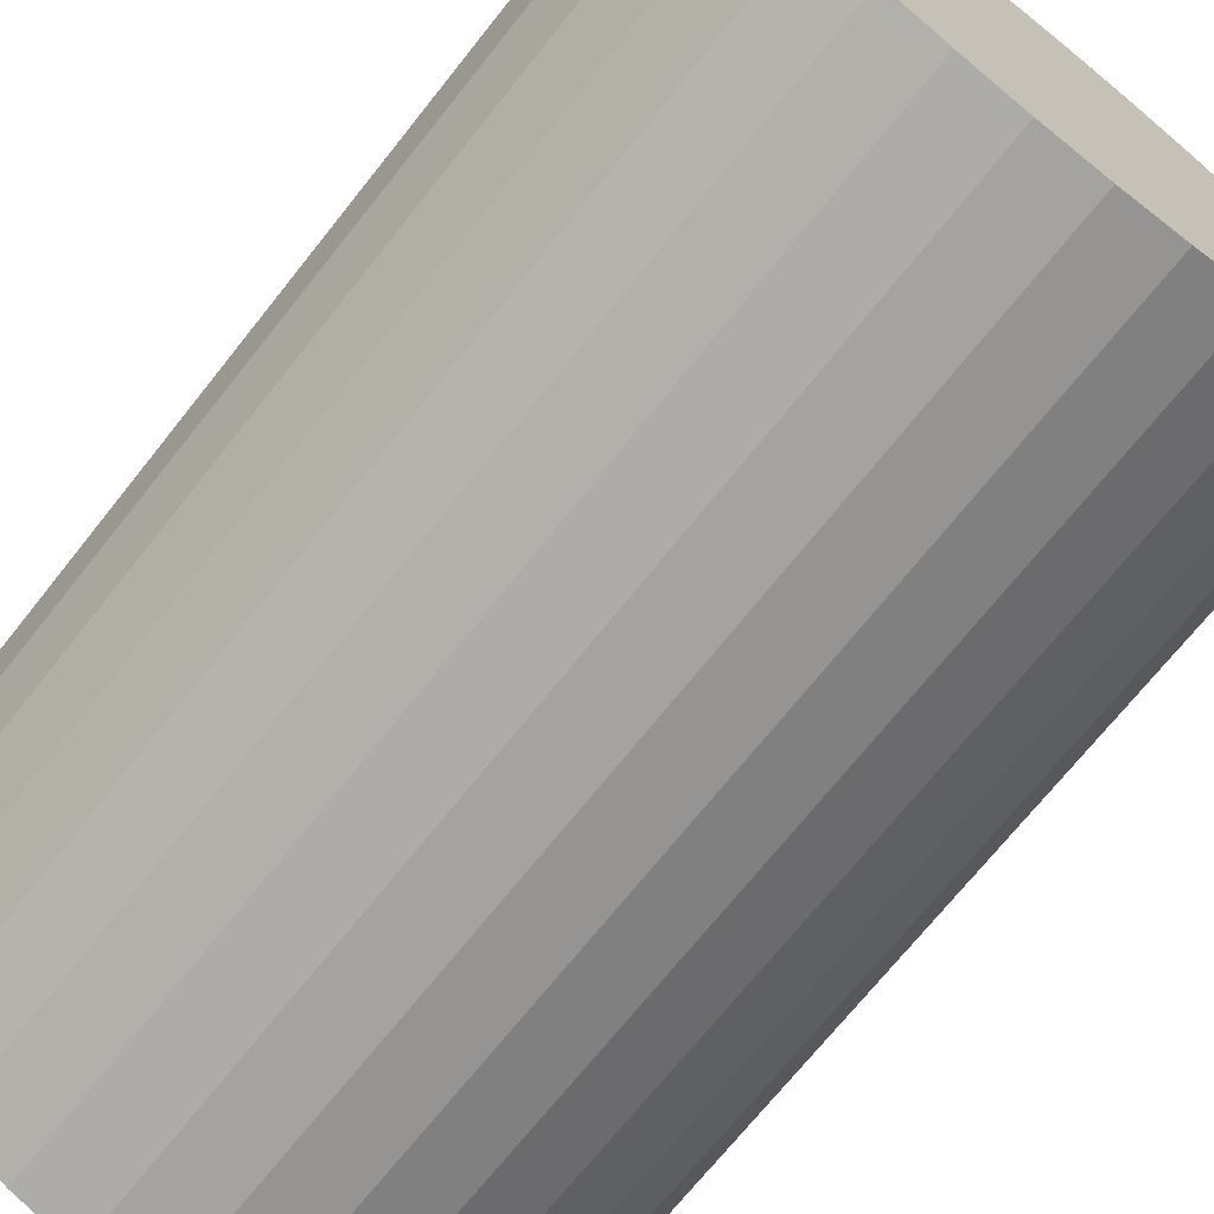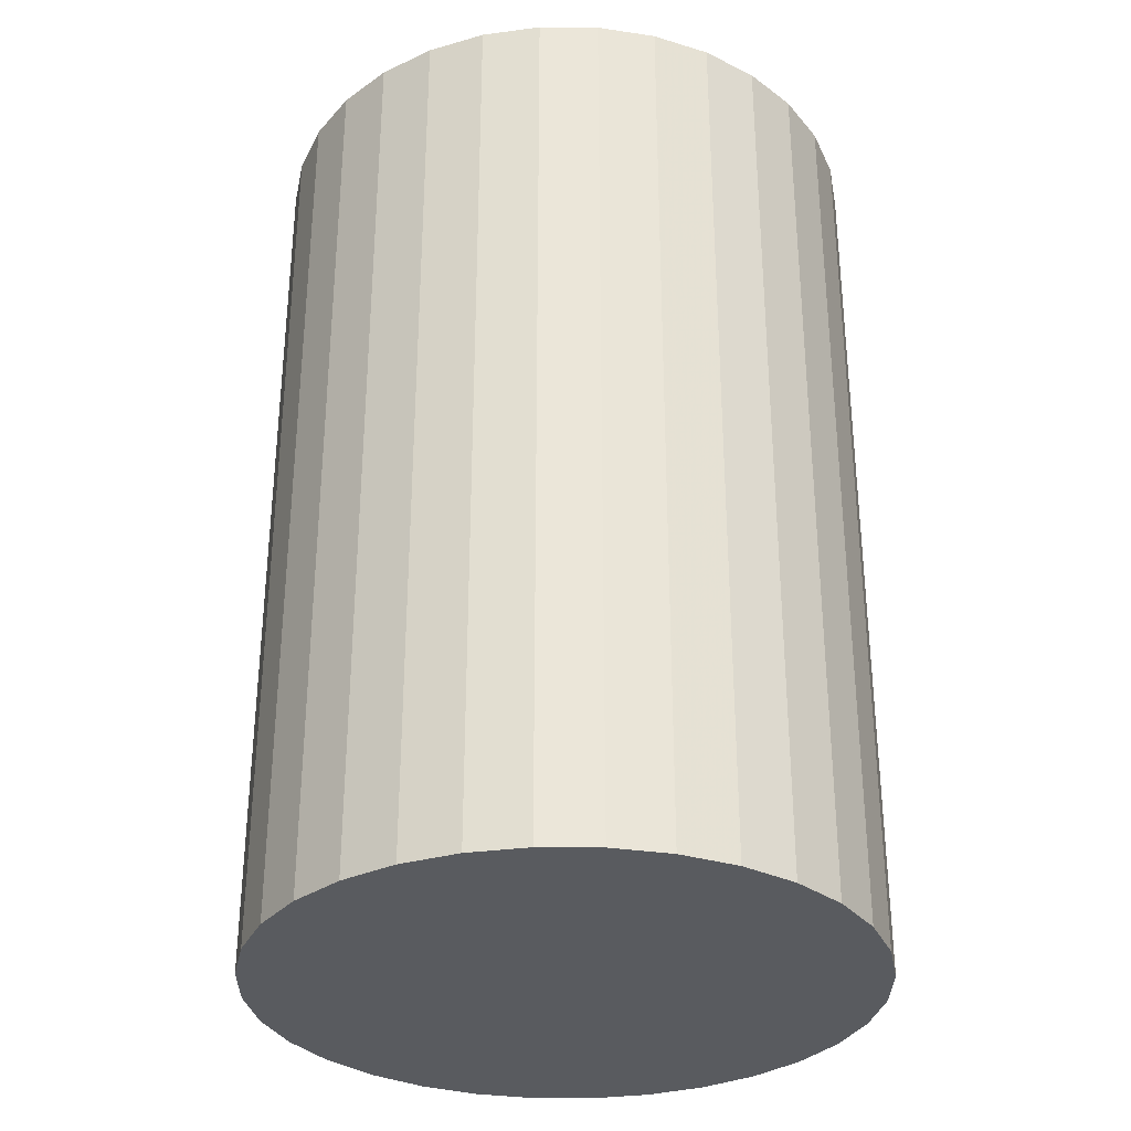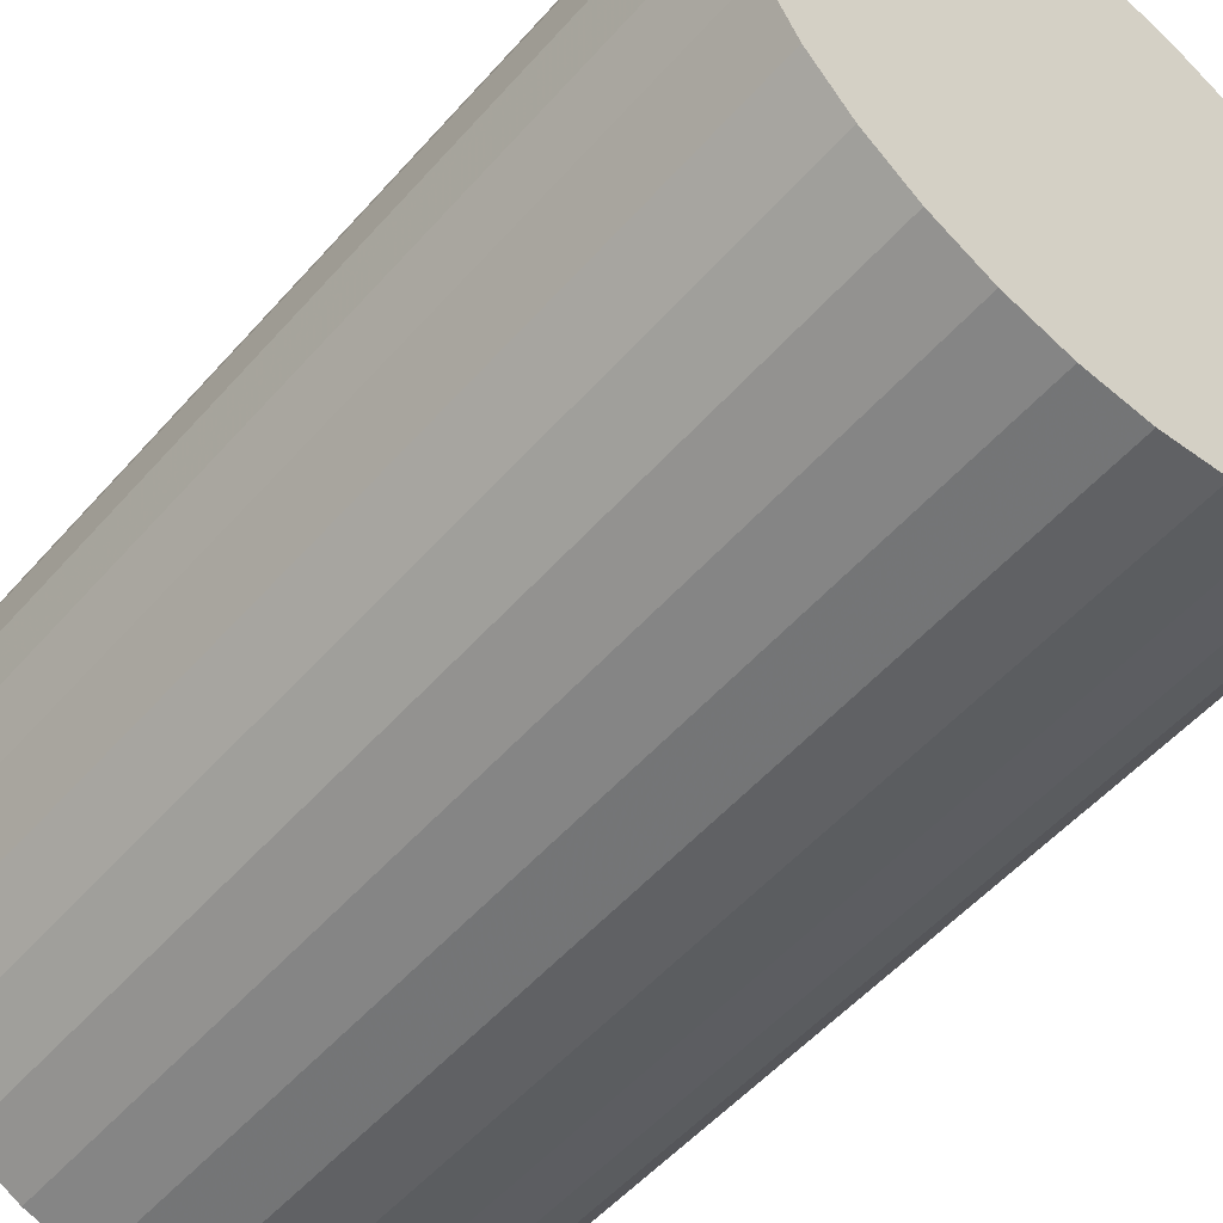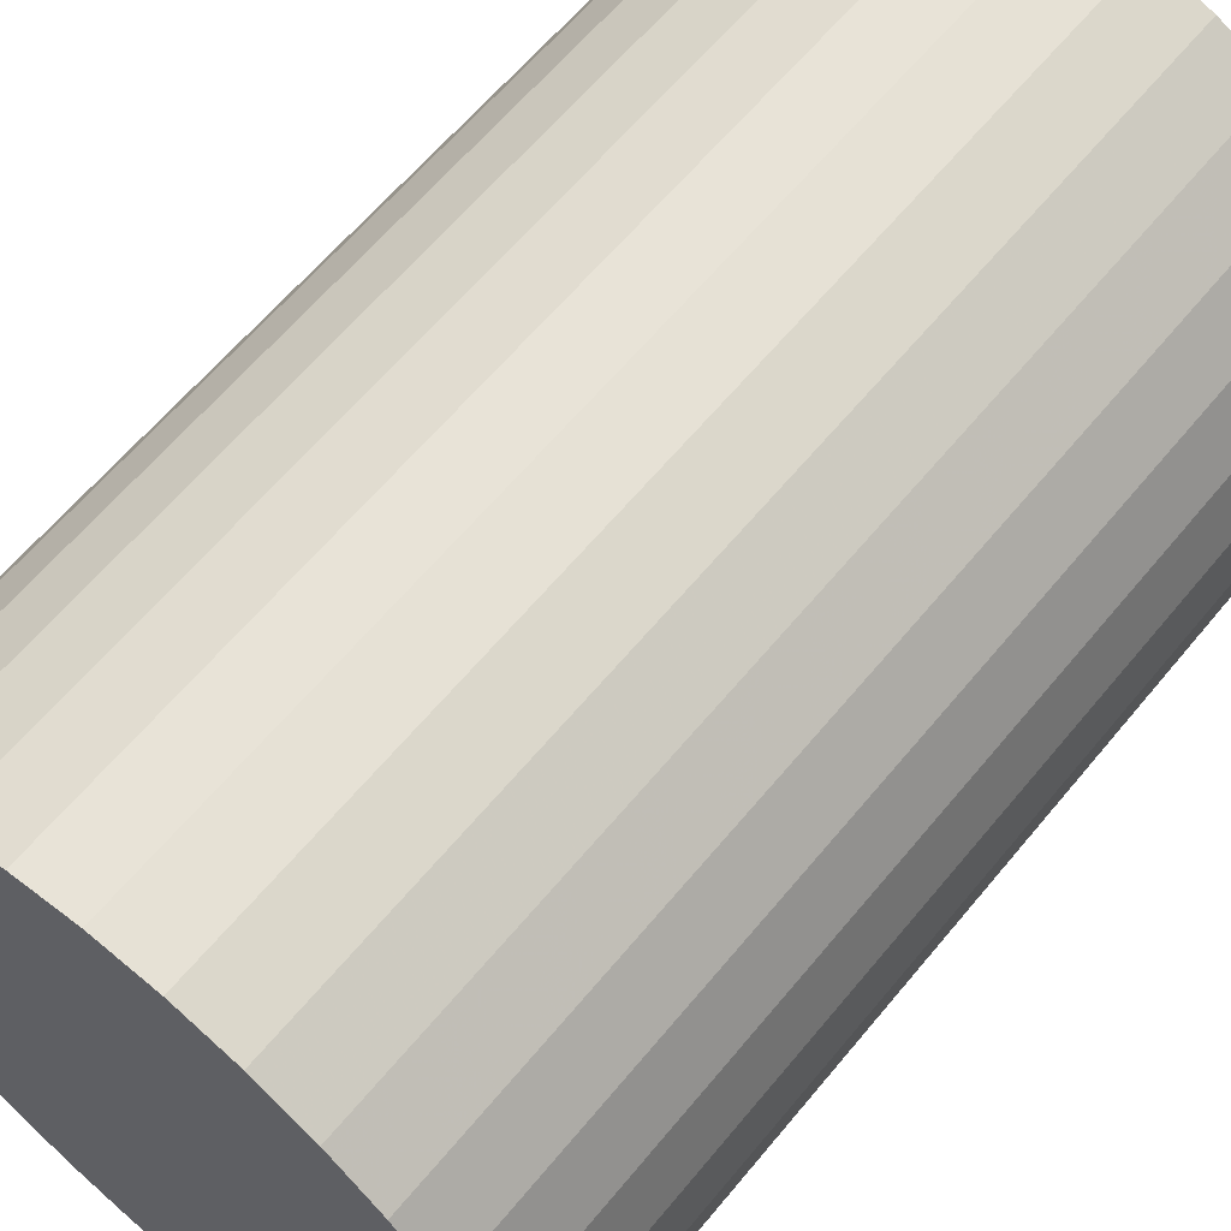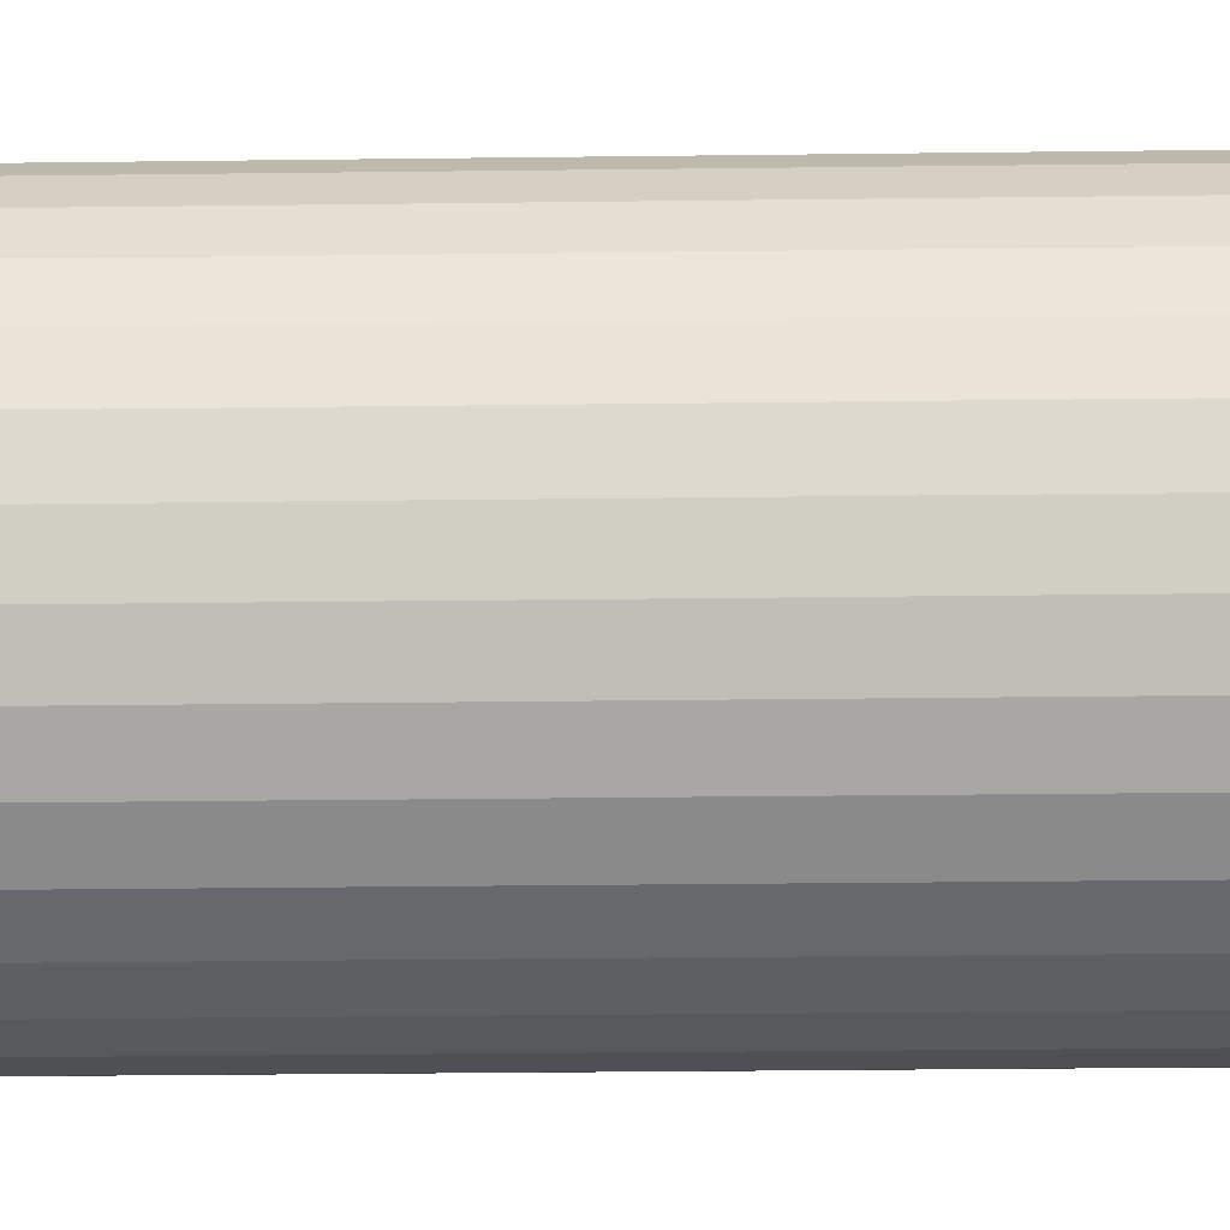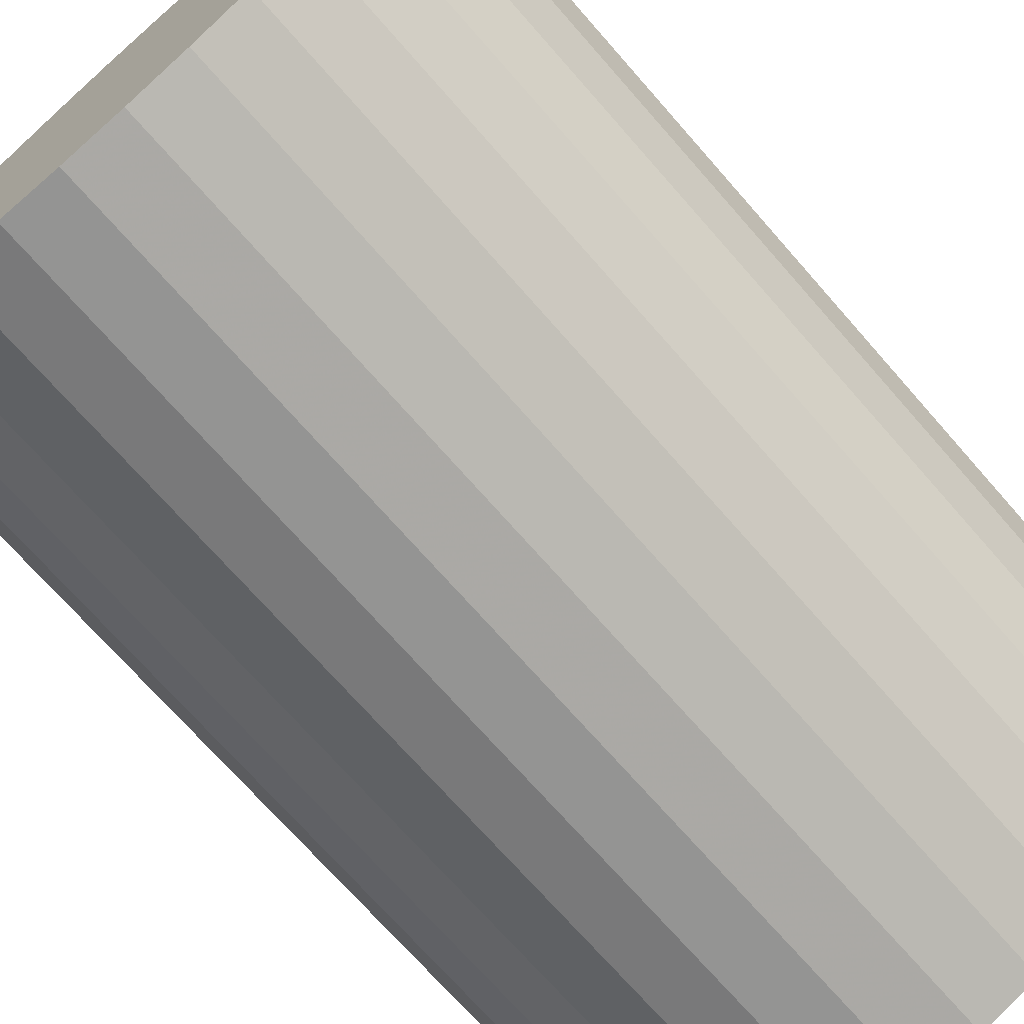
<metadata>
{"format":"obj","ext":"obj","renderer":"f3d","projection":"perspective","resolution":1024,"background":"white","views":[{"elev":-70.4,"azim":141.6,"up":"+Y"},{"elev":-32.0,"azim":27.5,"up":"+Z"},{"elev":-53.3,"azim":-40.2,"up":"+Y"},{"elev":61.9,"azim":-140.7,"up":"+Y"},{"elev":-35.5,"azim":90.9,"up":"+Y"},{"elev":-71.4,"azim":-138.8,"up":"+Y"}]}
</metadata>
<code>
v 0 0 -0.03066
v 0.02022 0 -0.03066
v 0.02022 0 0.03066
v 0 0 0.03066
v 0.01983 0.003945 -0.03066
v 0.01983 0.003945 0.03066
v 0.01868 0.007738 -0.03066
v 0.01868 0.007738 0.03066
v 0.01681 0.01123 -0.03066
v 0.01681 0.01123 0.03066
v 0.0143 0.0143 -0.03066
v 0.0143 0.0143 0.03066
v 0.01123 0.01681 -0.03066
v 0.01123 0.01681 0.03066
v 0.007738 0.01868 -0.03066
v 0.007738 0.01868 0.03066
v 0.003945 0.01983 -0.03066
v 0.003945 0.01983 0.03066
v 0 0.02022 -0.03066
v 0 0.02022 0.03066
v -0.003945 0.01983 -0.03066
v -0.003945 0.01983 0.03066
v -0.007738 0.01868 -0.03066
v -0.007738 0.01868 0.03066
v -0.01123 0.01681 -0.03066
v -0.01123 0.01681 0.03066
v -0.0143 0.0143 -0.03066
v -0.0143 0.0143 0.03066
v -0.01681 0.01123 -0.03066
v -0.01681 0.01123 0.03066
v -0.01868 0.007738 -0.03066
v -0.01868 0.007738 0.03066
v -0.01983 0.003945 -0.03066
v -0.01983 0.003945 0.03066
v -0.02022 0 -0.03066
v -0.02022 0 0.03066
v -0.01983 -0.003945 -0.03066
v -0.01983 -0.003945 0.03066
v -0.01868 -0.007738 -0.03066
v -0.01868 -0.007738 0.03066
v -0.01681 -0.01123 -0.03066
v -0.01681 -0.01123 0.03066
v -0.0143 -0.0143 -0.03066
v -0.0143 -0.0143 0.03066
v -0.01123 -0.01681 -0.03066
v -0.01123 -0.01681 0.03066
v -0.007738 -0.01868 -0.03066
v -0.007738 -0.01868 0.03066
v -0.003945 -0.01983 -0.03066
v -0.003945 -0.01983 0.03066
v -0 -0.02022 -0.03066
v -0 -0.02022 0.03066
v 0.003945 -0.01983 -0.03066
v 0.003945 -0.01983 0.03066
v 0.007738 -0.01868 -0.03066
v 0.007738 -0.01868 0.03066
v 0.01123 -0.01681 -0.03066
v 0.01123 -0.01681 0.03066
v 0.0143 -0.0143 -0.03066
v 0.0143 -0.0143 0.03066
v 0.01681 -0.01123 -0.03066
v 0.01681 -0.01123 0.03066
v 0.01868 -0.007738 -0.03066
v 0.01868 -0.007738 0.03066
v 0.01983 -0.003945 -0.03066
v 0.01983 -0.003945 0.03066
f 2 1 5
f 2 5 3
f 3 5 6
f 3 6 4
f 5 1 7
f 5 7 6
f 6 7 8
f 6 8 4
f 7 1 9
f 7 9 8
f 8 9 10
f 8 10 4
f 9 1 11
f 9 11 10
f 10 11 12
f 10 12 4
f 11 1 13
f 11 13 12
f 12 13 14
f 12 14 4
f 13 1 15
f 13 15 14
f 14 15 16
f 14 16 4
f 15 1 17
f 15 17 16
f 16 17 18
f 16 18 4
f 17 1 19
f 17 19 18
f 18 19 20
f 18 20 4
f 19 1 21
f 19 21 20
f 20 21 22
f 20 22 4
f 21 1 23
f 21 23 22
f 22 23 24
f 22 24 4
f 23 1 25
f 23 25 24
f 24 25 26
f 24 26 4
f 25 1 27
f 25 27 26
f 26 27 28
f 26 28 4
f 27 1 29
f 27 29 28
f 28 29 30
f 28 30 4
f 29 1 31
f 29 31 30
f 30 31 32
f 30 32 4
f 31 1 33
f 31 33 32
f 32 33 34
f 32 34 4
f 33 1 35
f 33 35 34
f 34 35 36
f 34 36 4
f 35 1 37
f 35 37 36
f 36 37 38
f 36 38 4
f 37 1 39
f 37 39 38
f 38 39 40
f 38 40 4
f 39 1 41
f 39 41 40
f 40 41 42
f 40 42 4
f 41 1 43
f 41 43 42
f 42 43 44
f 42 44 4
f 43 1 45
f 43 45 44
f 44 45 46
f 44 46 4
f 45 1 47
f 45 47 46
f 46 47 48
f 46 48 4
f 47 1 49
f 47 49 48
f 48 49 50
f 48 50 4
f 49 1 51
f 49 51 50
f 50 51 52
f 50 52 4
f 51 1 53
f 51 53 52
f 52 53 54
f 52 54 4
f 53 1 55
f 53 55 54
f 54 55 56
f 54 56 4
f 55 1 57
f 55 57 56
f 56 57 58
f 56 58 4
f 57 1 59
f 57 59 58
f 58 59 60
f 58 60 4
f 59 1 61
f 59 61 60
f 60 61 62
f 60 62 4
f 61 1 63
f 61 63 62
f 62 63 64
f 62 64 4
f 63 1 65
f 63 65 64
f 64 65 66
f 64 66 4
f 65 1 2
f 65 2 66
f 66 2 3
f 66 3 4

</code>
